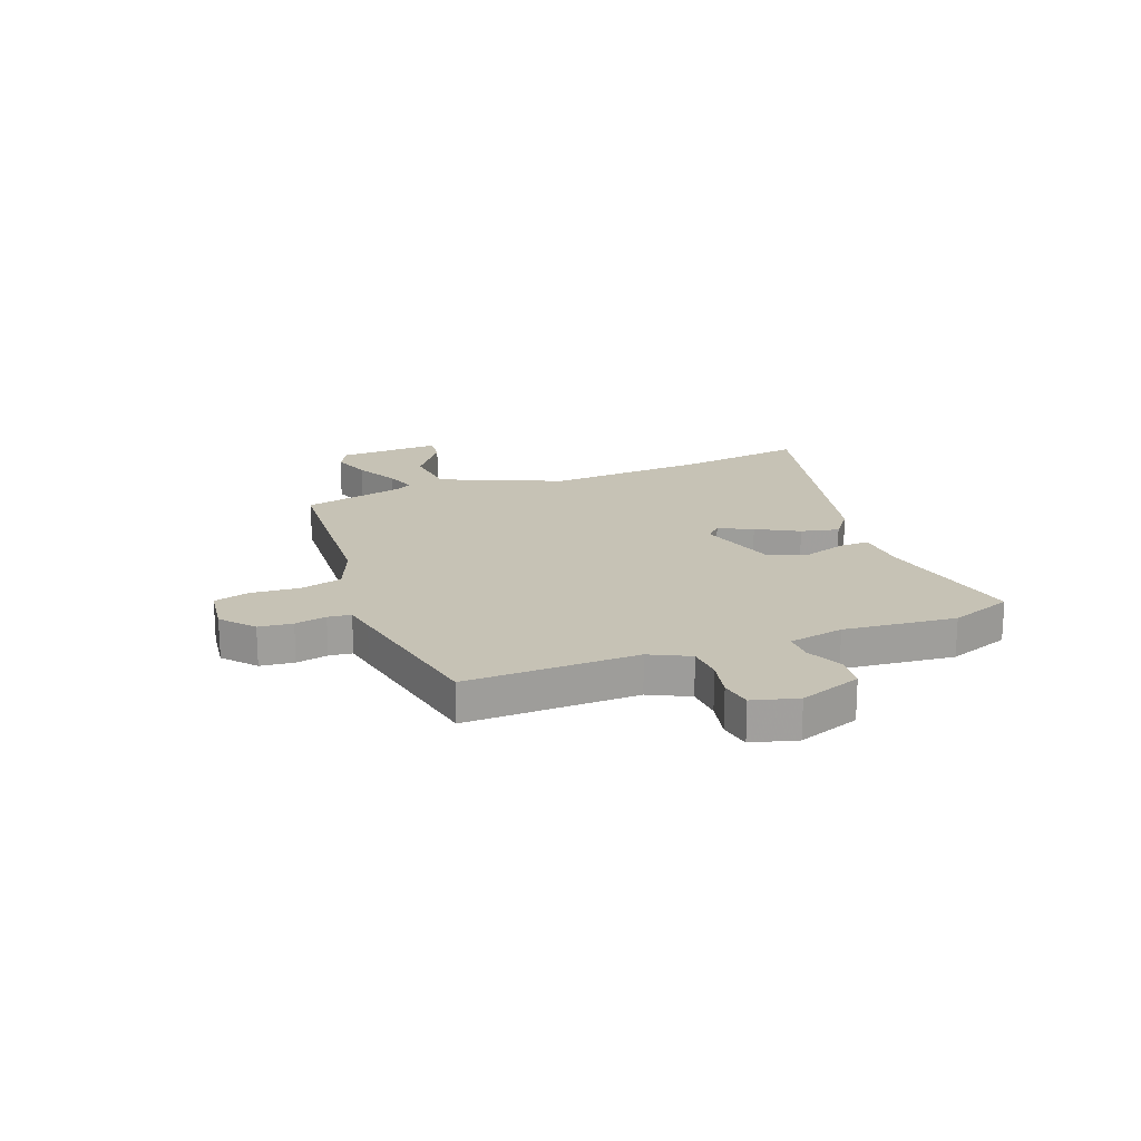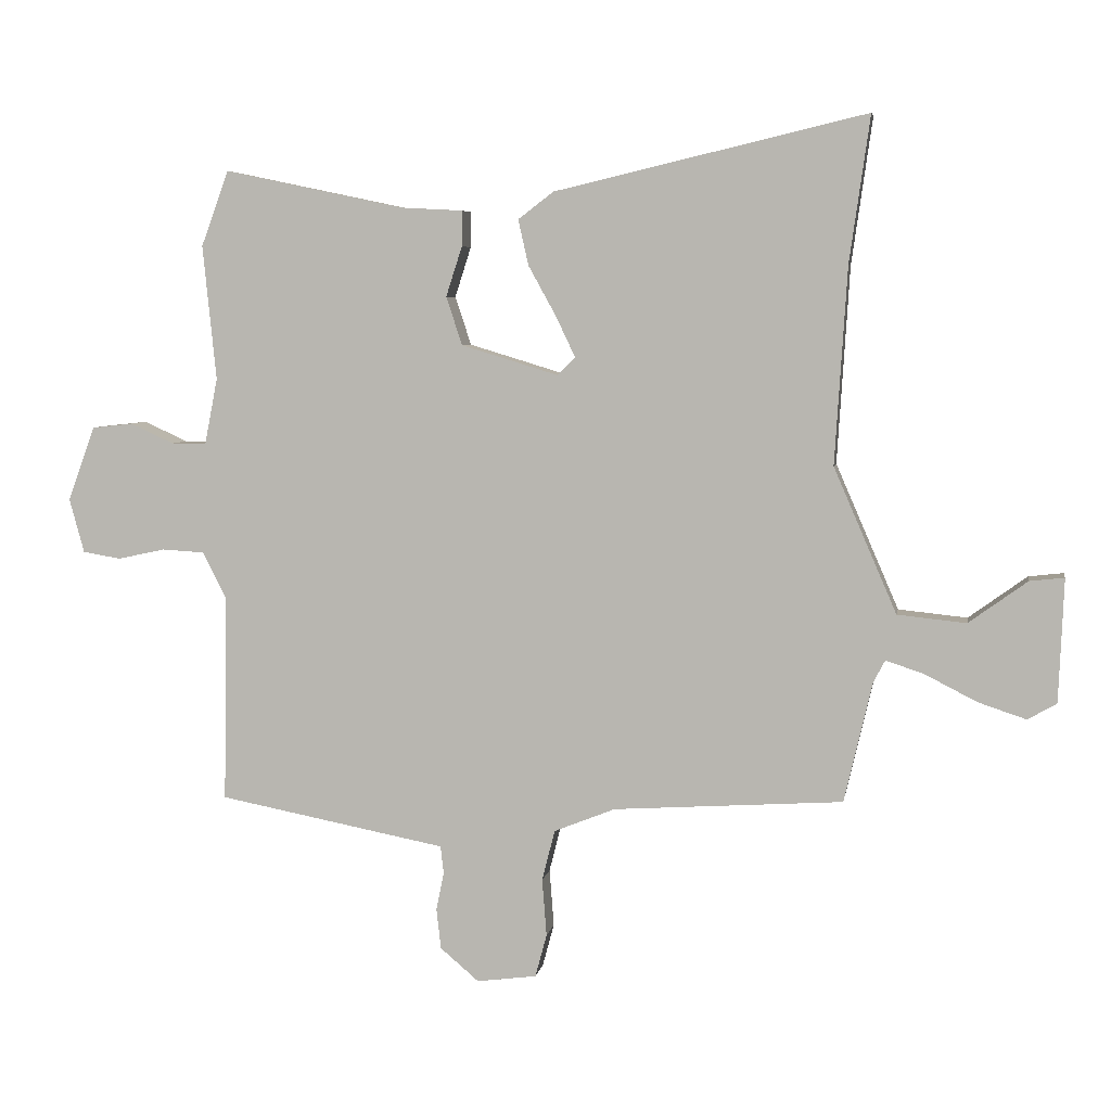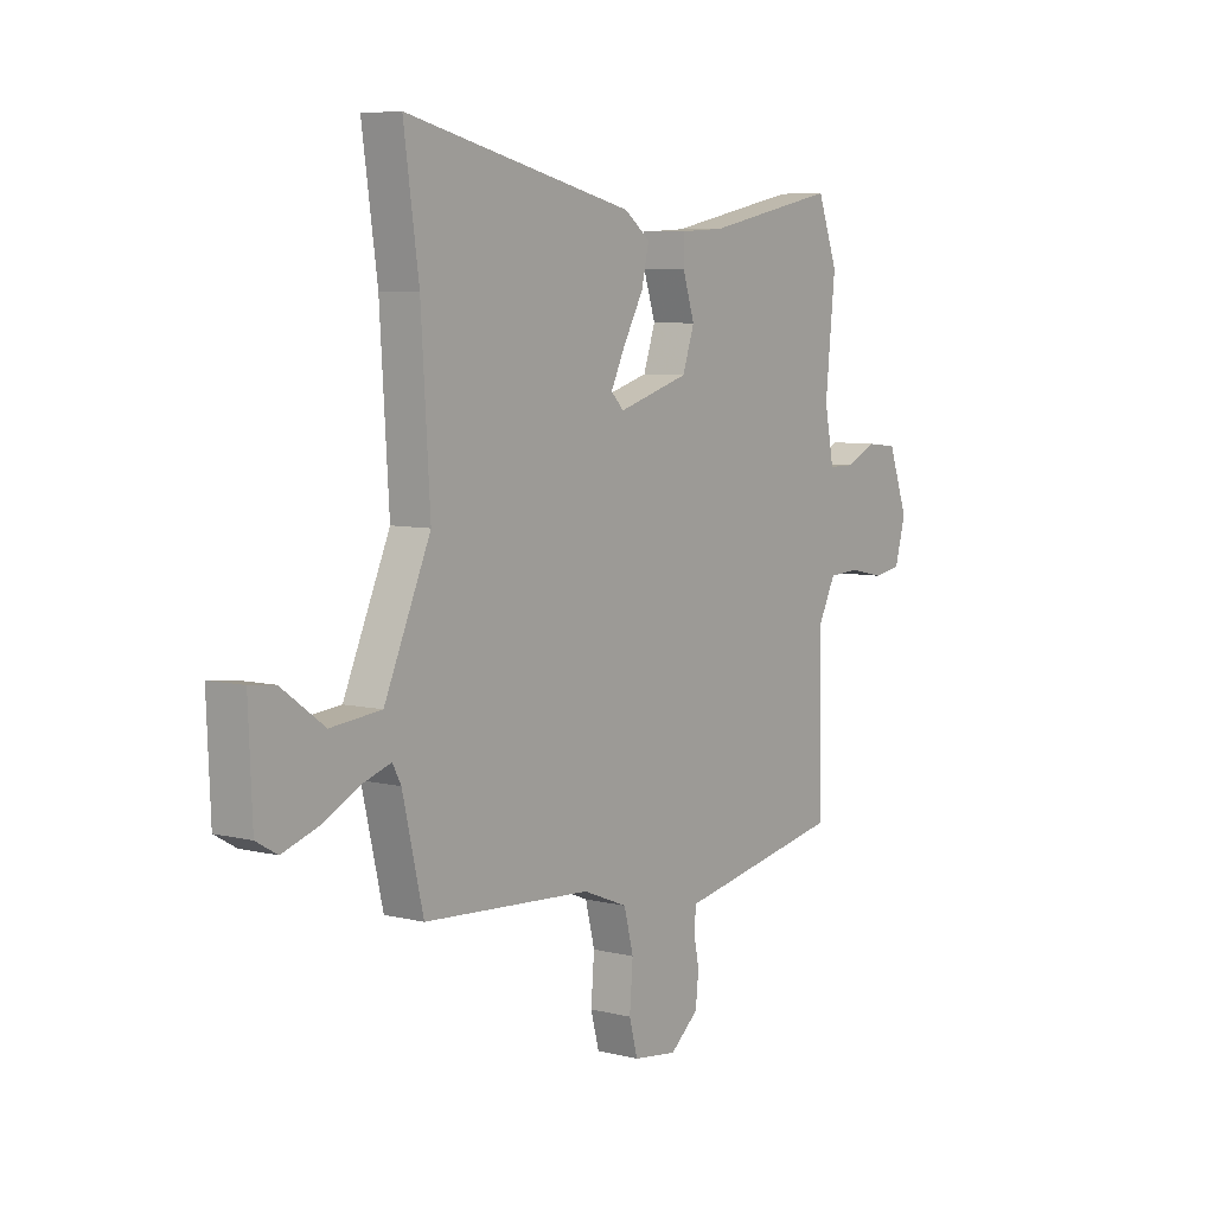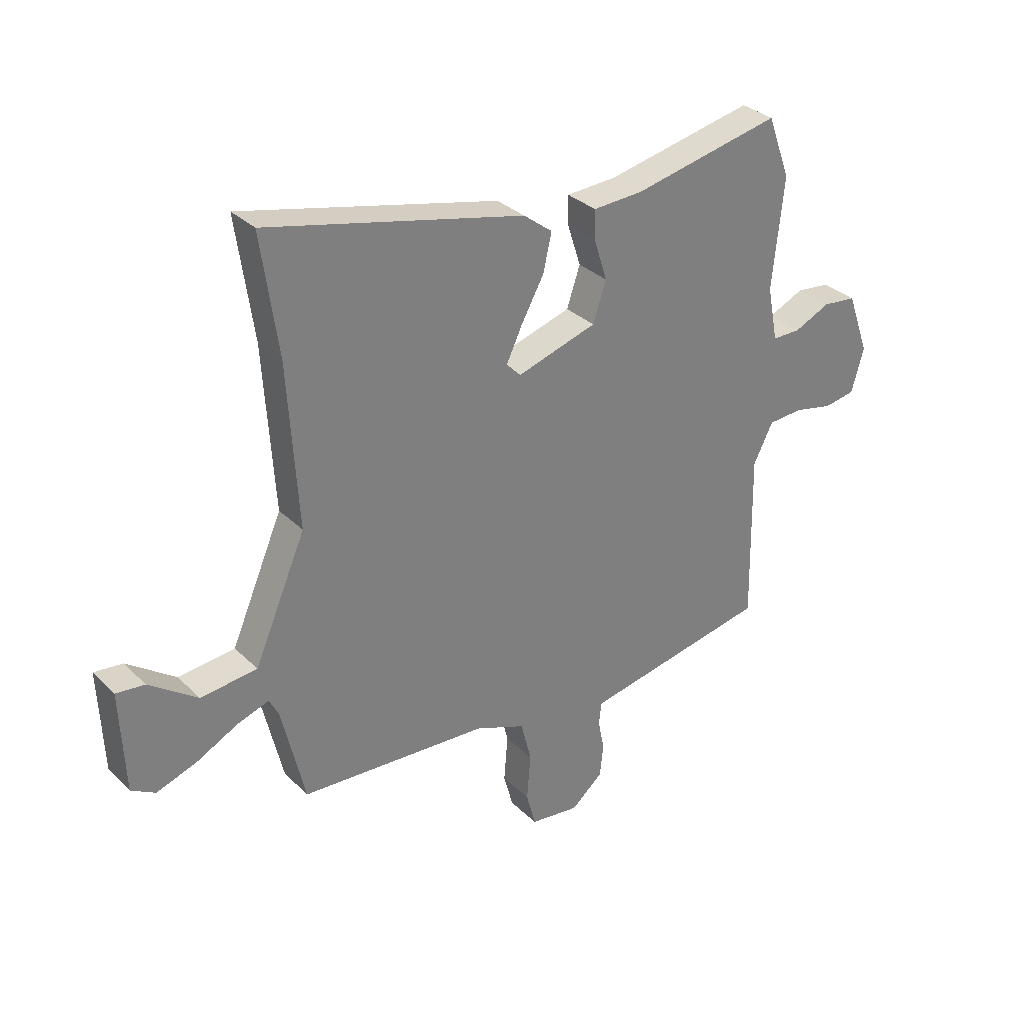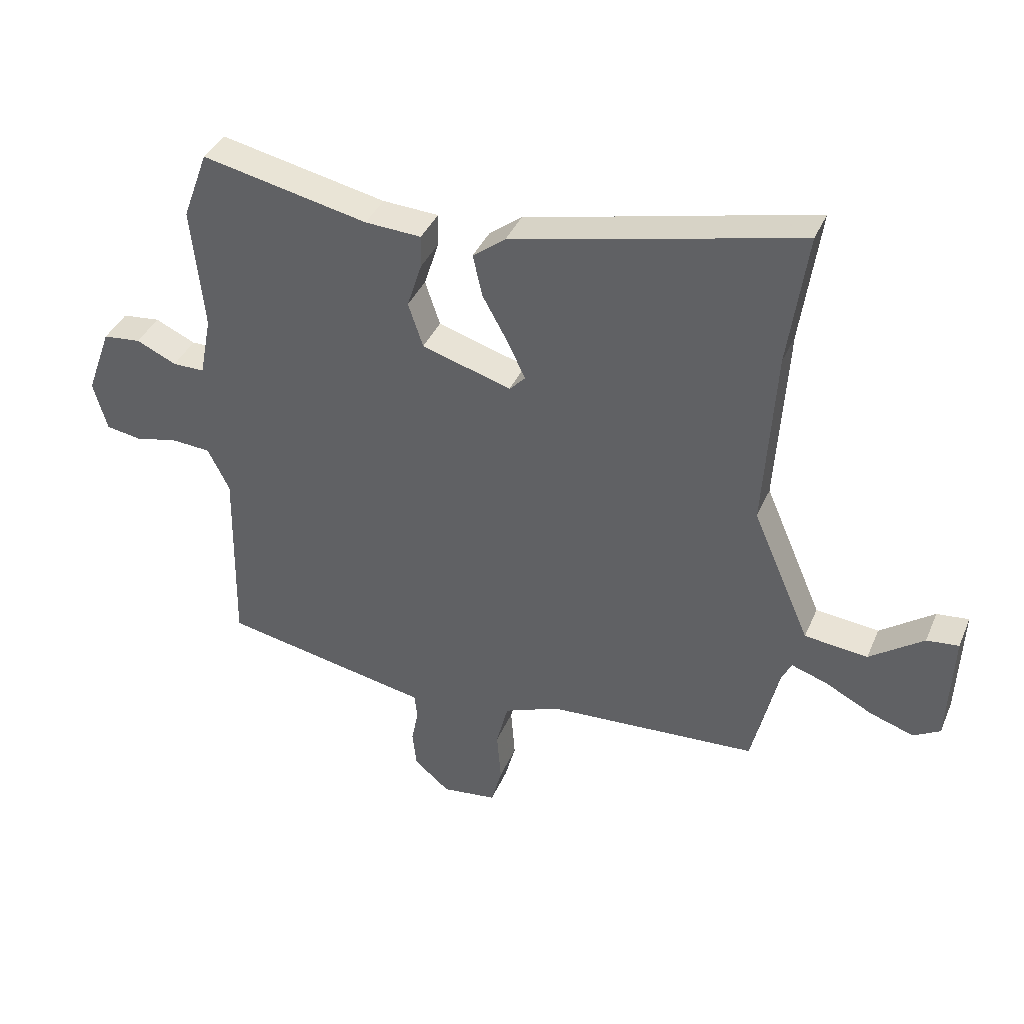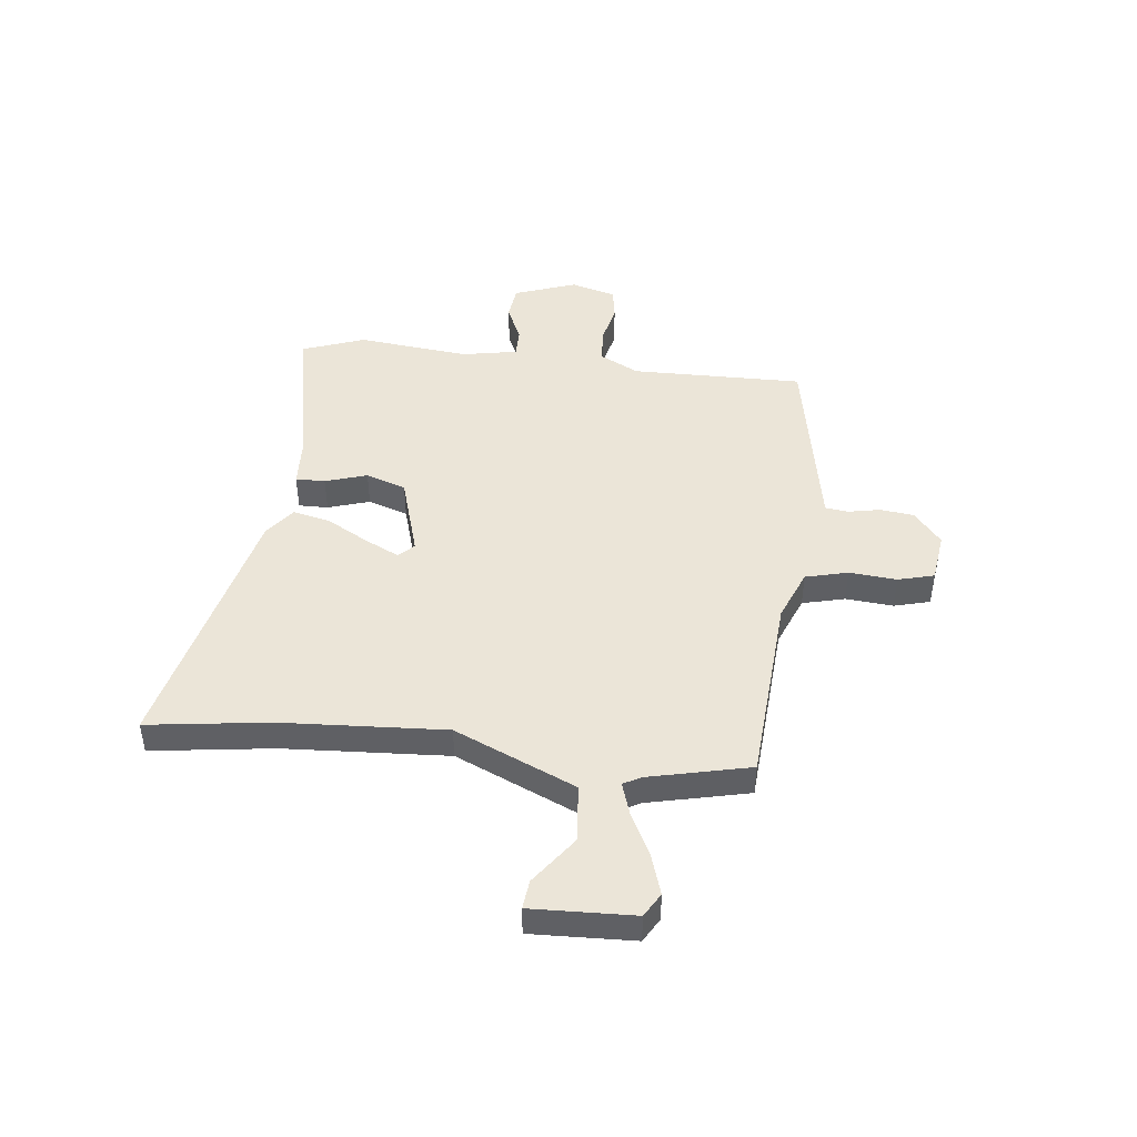
<metadata>
{"format":"obj","ext":"obj","renderer":"f3d","projection":"perspective","resolution":1024,"background":"white","views":[{"elev":18.9,"azim":-110.9,"up":"+Y"},{"elev":5.5,"azim":9.5,"up":"+Z"},{"elev":6.7,"azim":126.1,"up":"+Z"},{"elev":31.8,"azim":143.2,"up":"+Z"},{"elev":38.6,"azim":21.6,"up":"+Z"},{"elev":46.0,"azim":96.7,"up":"+Y"}]}
</metadata>
<code>
v -0.532 0.07 0.413
v -0.489 0.07 0.53
v -0.208 0.07 0.471
v -0.113 0.07 0.466
v -0.114 0.07 0.411
v -0.139 0.07 0.333
v -0.114 0.07 0.258
v 0.037 0.07 0.212
v 0.064 0.07 0.24
v 0.034 0.07 0.303
v -0.009 0.07 0.381
v -0.025 0.07 0.452
v 0.03 0.07 0.494
v 0.515 0.07 0.608
v 0.483 0.07 0.381
v 0.464 0.07 0.075
v 0.562 0.07 -0.151
v 0.669 0.07 -0.162
v 0.76 0.07 -0.096
v 0.814 0.07 -0.09
v 0.806 0.07 -0.282
v 0.761 0.07 -0.308
v 0.686 0.07 -0.283
v 0.606 0.07 -0.242
v 0.546 0.07 -0.222
v 0.528 0.07 -0.256
v 0.484 0.07 -0.444
v 0.127 0.07 -0.467
v 0.032 0.07 -0.505
v 0.012 0.07 -0.584
v 0.019 0.07 -0.673
v 0.001 0.07 -0.74
v -0.092 0.07 -0.752
v -0.152 0.07 -0.701
v -0.159 0.07 -0.638
v -0.147 0.07 -0.579
v -0.152 0.07 -0.536
v -0.21 0.07 -0.525
v -0.506 0.07 -0.468
v -0.5 0.07 -0.147
v -0.537 0.07 -0.073
v -0.603 0.07 -0.069
v -0.677 0.07 -0.085
v -0.736 0.07 -0.075
v -0.759 0.07 0.009
v -0.717 0.07 0.125
v -0.653 0.07 0.132
v -0.585 0.07 0.101
v -0.531 0.07 0.101
v -0.511 0.07 0.204
v -0.532 0 0.413
v -0.489 0 0.53
v -0.208 0 0.471
v -0.113 0 0.466
v -0.114 0 0.411
v -0.139 0 0.333
v -0.114 0 0.258
v 0.037 0 0.212
v 0.064 0 0.24
v 0.034 0 0.303
v -0.009 0 0.381
v -0.025 0 0.452
v 0.03 0 0.494
v 0.515 0 0.608
v 0.483 0 0.381
v 0.464 0 0.075
v 0.562 0 -0.151
v 0.669 0 -0.162
v 0.76 0 -0.096
v 0.814 0 -0.09
v 0.806 0 -0.282
v 0.761 0 -0.308
v 0.686 0 -0.283
v 0.606 0 -0.242
v 0.546 0 -0.222
v 0.528 0 -0.256
v 0.484 0 -0.444
v 0.127 0 -0.467
v 0.032 0 -0.505
v 0.012 0 -0.584
v 0.019 0 -0.673
v 0.001 0 -0.74
v -0.092 0 -0.752
v -0.152 0 -0.701
v -0.159 0 -0.638
v -0.147 0 -0.579
v -0.152 0 -0.536
v -0.21 0 -0.525
v -0.506 0 -0.468
v -0.5 0 -0.147
v -0.537 0 -0.073
v -0.603 0 -0.069
v -0.677 0 -0.085
v -0.736 0 -0.075
v -0.759 0 0.009
v -0.717 0 0.125
v -0.653 0 0.132
v -0.585 0 0.101
v -0.531 0 0.101
v -0.511 0 0.204
f 45 46 47 48
f 45 48 49
f 42 43 44 45
f 41 42 45 49
f 40 41 49 50
f 37 38 39 40
f 33 34 35 36
f 33 36 37
f 30 31 32 33
f 29 30 33 37
f 28 29 37 40
f 26 27 28 40
f 21 22 23 24
f 21 24 25
f 18 19 20 21
f 17 18 21 25
f 16 17 25 26
f 12 13 14 15
f 10 11 12 15
f 9 10 15 16
f 8 9 16 26
f 3 4 5 6
f 3 6 7
f 50 1 2 3
f 50 3 7
f 26 40 50
f 7 8 26 50
f 98 97 96 95
f 99 98 95
f 95 94 93 92
f 99 95 92 91
f 100 99 91 90
f 90 89 88 87
f 86 85 84 83
f 87 86 83
f 83 82 81 80
f 87 83 80 79
f 90 87 79 78
f 90 78 77 76
f 74 73 72 71
f 75 74 71
f 71 70 69 68
f 75 71 68 67
f 76 75 67 66
f 65 64 63 62
f 65 62 61 60
f 66 65 60 59
f 76 66 59 58
f 56 55 54 53
f 57 56 53
f 53 52 51 100
f 57 53 100
f 100 90 76
f 100 76 58 57
f 1 51 52 2
f 2 52 53 3
f 3 53 54 4
f 4 54 55 5
f 5 55 56 6
f 6 56 57 7
f 7 57 58 8
f 8 58 59 9
f 9 59 60 10
f 10 60 61 11
f 11 61 62 12
f 12 62 63 13
f 13 63 64 14
f 14 64 65 15
f 15 65 66 16
f 16 66 67 17
f 17 67 68 18
f 18 68 69 19
f 19 69 70 20
f 20 70 71 21
f 21 71 72 22
f 22 72 73 23
f 23 73 74 24
f 24 74 75 25
f 25 75 76 26
f 26 76 77 27
f 27 77 78 28
f 28 78 79 29
f 29 79 80 30
f 30 80 81 31
f 31 81 82 32
f 32 82 83 33
f 33 83 84 34
f 34 84 85 35
f 35 85 86 36
f 36 86 87 37
f 37 87 88 38
f 38 88 89 39
f 39 89 90 40
f 40 90 91 41
f 41 91 92 42
f 42 92 93 43
f 43 93 94 44
f 44 94 95 45
f 45 95 96 46
f 46 96 97 47
f 47 97 98 48
f 48 98 99 49
f 49 99 100 50
f 50 100 51 1

</code>
